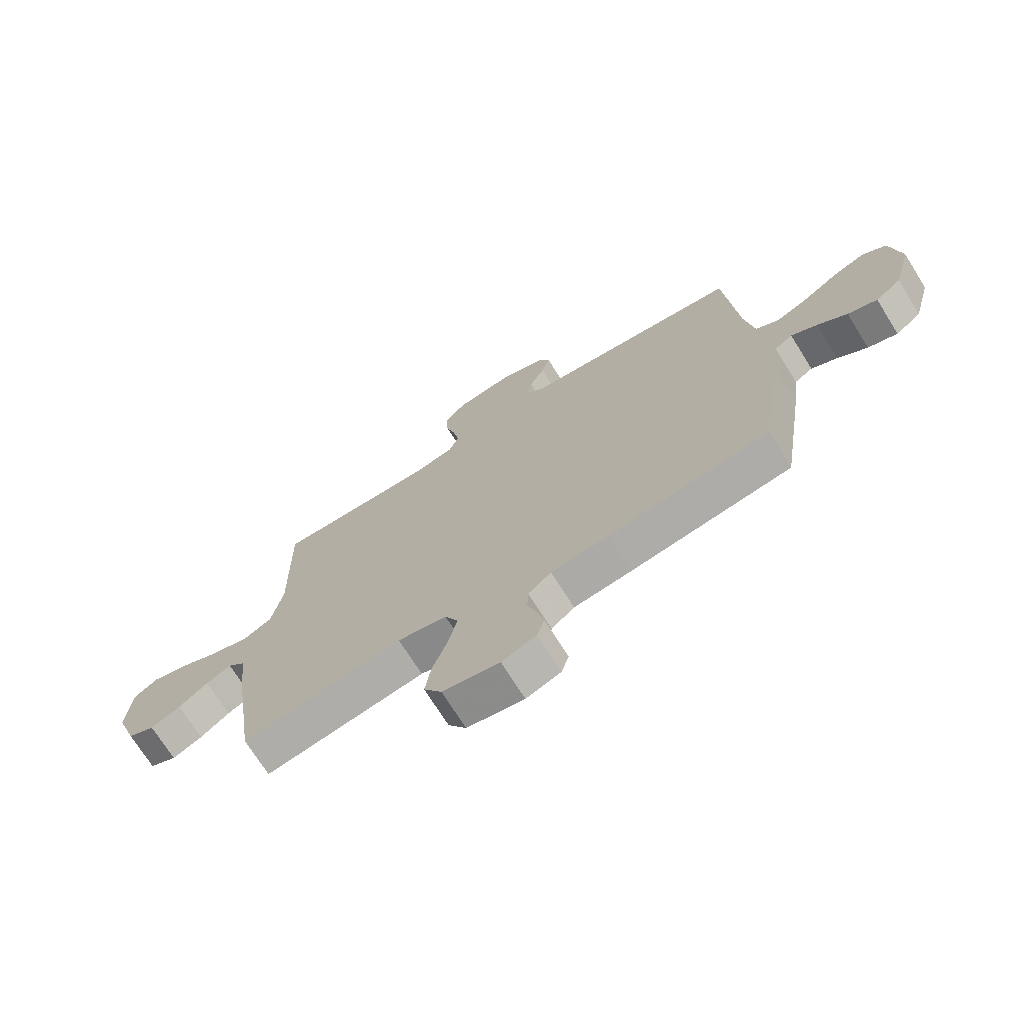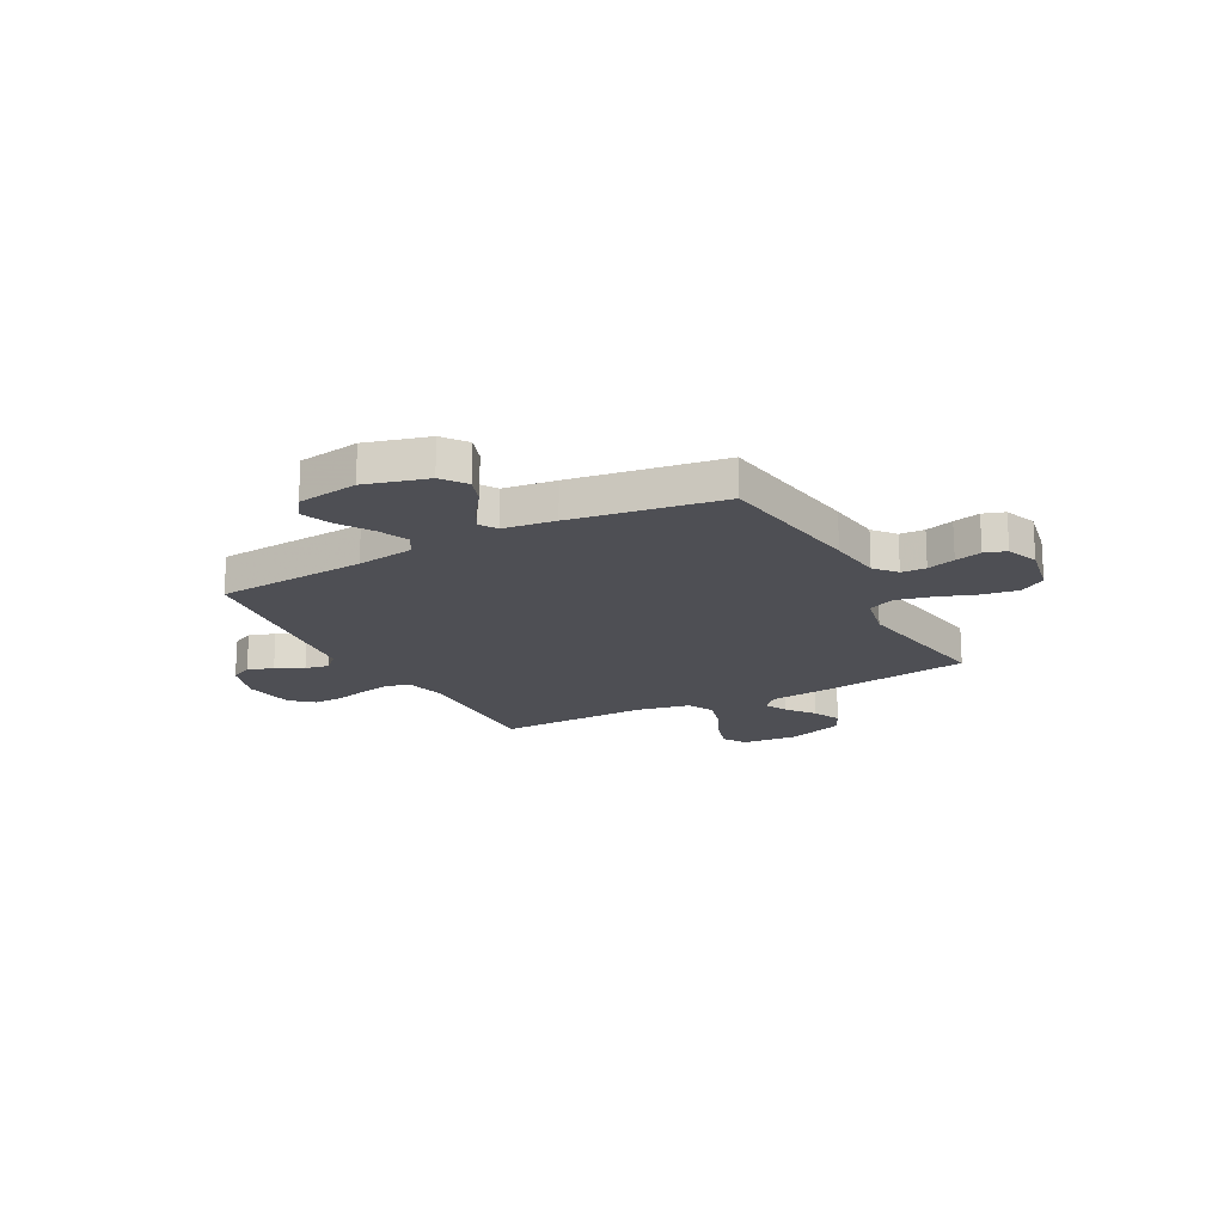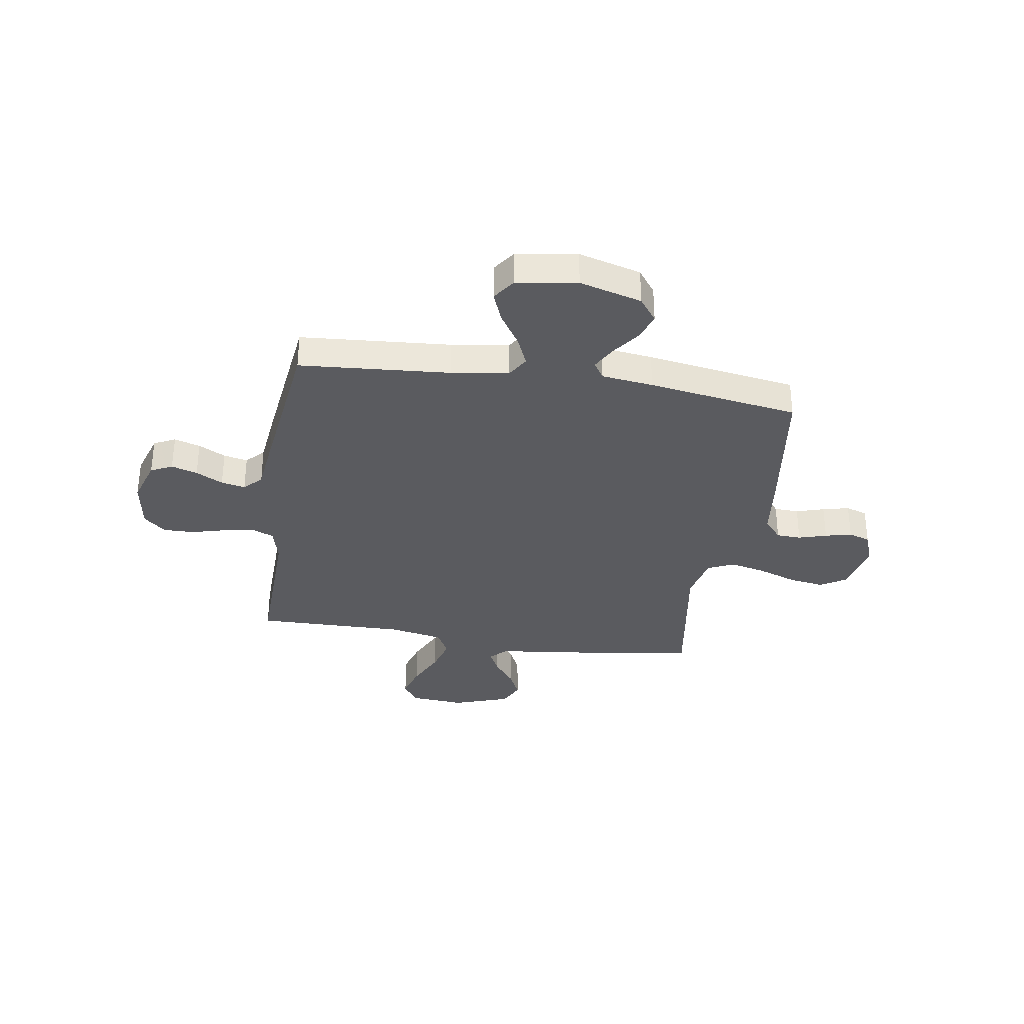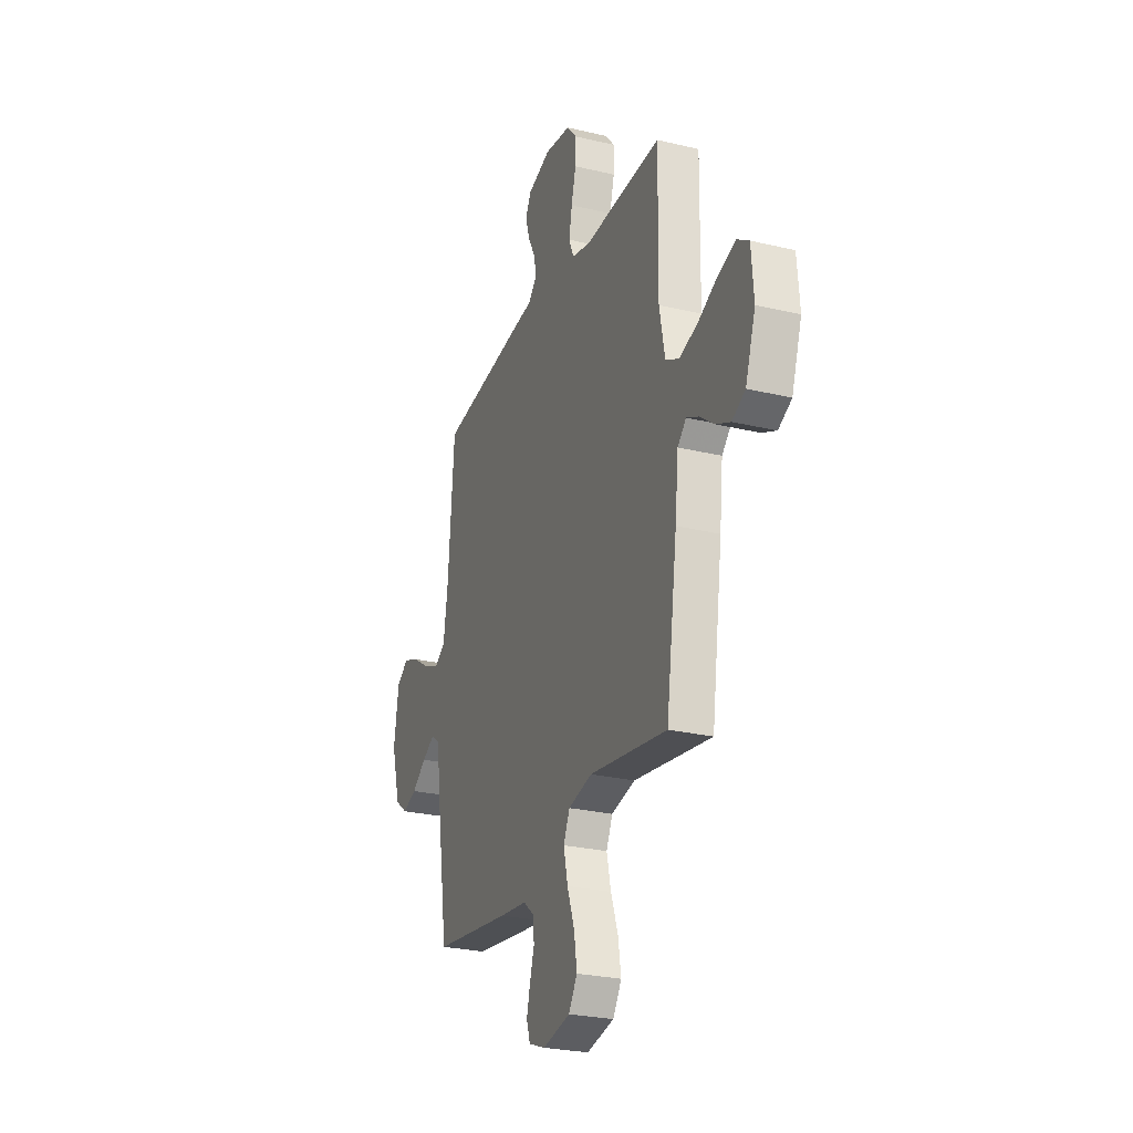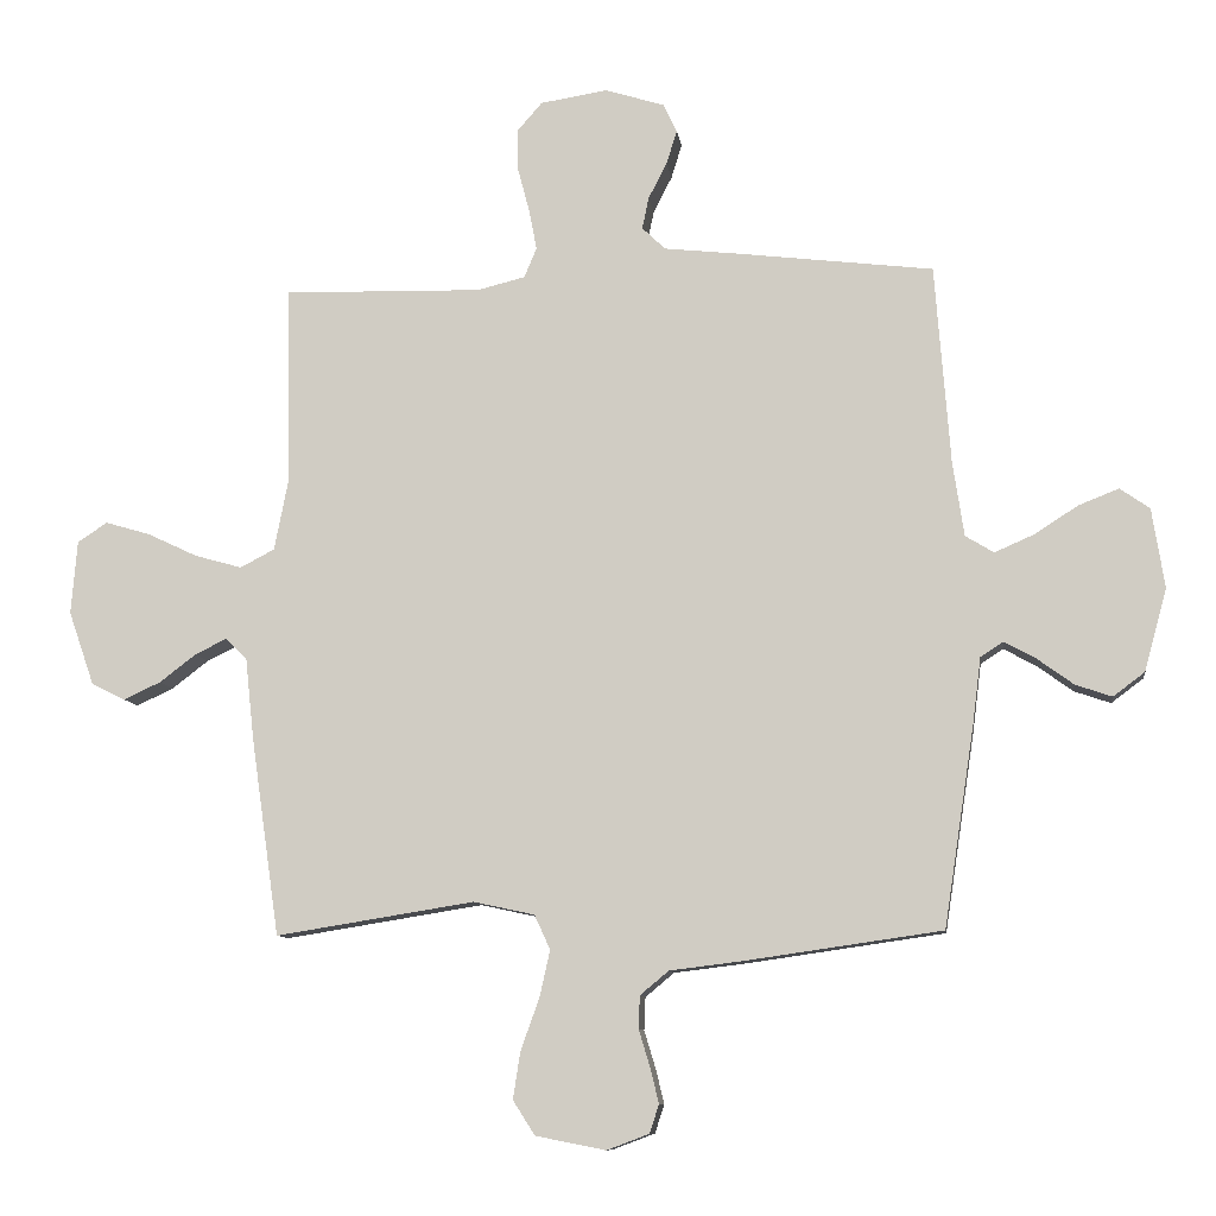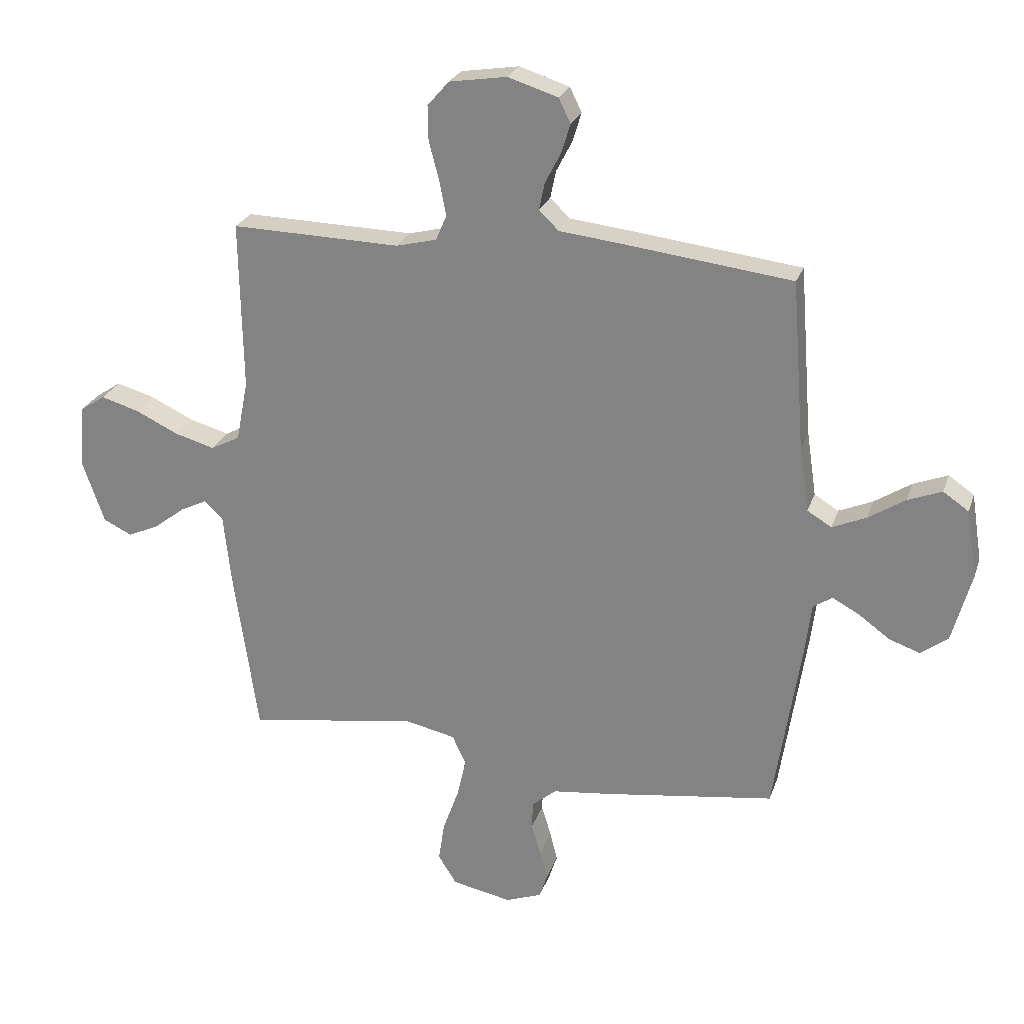
<metadata>
{"format":"obj","ext":"obj","renderer":"f3d","projection":"perspective","resolution":1024,"background":"white","views":[{"elev":-71.8,"azim":32.1,"up":"+Z"},{"elev":-18.3,"azim":118.1,"up":"+Y"},{"elev":-33.4,"azim":81.0,"up":"+Y"},{"elev":-26.6,"azim":-110.5,"up":"+Z"},{"elev":-9.7,"azim":7.5,"up":"+Z"},{"elev":25.0,"azim":16.7,"up":"+Z"}]}
</metadata>
<code>
v 0.5 0.07 0.5
v 0.523 0.07 0.2
v 0.54 0.07 0.086
v 0.583 0.07 0.06
v 0.643 0.07 0.086
v 0.708 0.07 0.128
v 0.769 0.07 0.152
v 0.814 0.07 0.121
v 0.833 0.07 0
v 0.799 0.07 -0.124
v 0.751 0.07 -0.16
v 0.696 0.07 -0.141
v 0.641 0.07 -0.101
v 0.593 0.07 -0.075
v 0.559 0.07 -0.097
v 0.546 0.07 -0.2
v 0.5 0.07 -0.5
v 0.2 0.07 -0.543
v 0.093 0.07 -0.556
v 0.05 0.07 -0.592
v 0.048 0.07 -0.641
v 0.065 0.07 -0.697
v 0.078 0.07 -0.75
v 0.064 0.07 -0.793
v 0 0.07 -0.817
v -0.106 0.07 -0.796
v -0.139 0.07 -0.744
v -0.128 0.07 -0.673
v -0.1 0.07 -0.595
v -0.084 0.07 -0.524
v -0.108 0.07 -0.472
v -0.2 0.07 -0.452
v -0.5 0.07 -0.5
v -0.543 0.07 -0.2
v -0.556 0.07 -0.078
v -0.589 0.07 -0.046
v -0.636 0.07 -0.069
v -0.691 0.07 -0.111
v -0.747 0.07 -0.137
v -0.798 0.07 -0.112
v -0.837 0.07 0
v -0.828 0.07 0.111
v -0.783 0.07 0.141
v -0.715 0.07 0.121
v -0.639 0.07 0.085
v -0.568 0.07 0.065
v -0.516 0.07 0.092
v -0.495 0.07 0.2
v -0.5 0.07 0.5
v -0.2 0.07 0.493
v -0.128 0.07 0.511
v -0.109 0.07 0.556
v -0.121 0.07 0.618
v -0.139 0.07 0.686
v -0.14 0.07 0.747
v -0.102 0.07 0.791
v 0 0.07 0.807
v 0.089 0.07 0.779
v 0.11 0.07 0.736
v 0.094 0.07 0.684
v 0.066 0.07 0.63
v 0.056 0.07 0.582
v 0.091 0.07 0.548
v 0.2 0.07 0.536
v 0.5 0 0.5
v 0.523 0 0.2
v 0.54 0 0.086
v 0.583 0 0.06
v 0.643 0 0.086
v 0.708 0 0.128
v 0.769 0 0.152
v 0.814 0 0.121
v 0.833 0 0
v 0.799 0 -0.124
v 0.751 0 -0.16
v 0.696 0 -0.141
v 0.641 0 -0.101
v 0.593 0 -0.075
v 0.559 0 -0.097
v 0.546 0 -0.2
v 0.5 0 -0.5
v 0.2 0 -0.543
v 0.093 0 -0.556
v 0.05 0 -0.592
v 0.048 0 -0.641
v 0.065 0 -0.697
v 0.078 0 -0.75
v 0.064 0 -0.793
v 0 0 -0.817
v -0.106 0 -0.796
v -0.139 0 -0.744
v -0.128 0 -0.673
v -0.1 0 -0.595
v -0.084 0 -0.524
v -0.108 0 -0.472
v -0.2 0 -0.452
v -0.5 0 -0.5
v -0.543 0 -0.2
v -0.556 0 -0.078
v -0.589 0 -0.046
v -0.636 0 -0.069
v -0.691 0 -0.111
v -0.747 0 -0.137
v -0.798 0 -0.112
v -0.837 0 0
v -0.828 0 0.111
v -0.783 0 0.141
v -0.715 0 0.121
v -0.639 0 0.085
v -0.568 0 0.065
v -0.516 0 0.092
v -0.495 0 0.2
v -0.5 0 0.5
v -0.2 0 0.493
v -0.128 0 0.511
v -0.109 0 0.556
v -0.121 0 0.618
v -0.139 0 0.686
v -0.14 0 0.747
v -0.102 0 0.791
v 0 0 0.807
v 0.089 0 0.779
v 0.11 0 0.736
v 0.094 0 0.684
v 0.066 0 0.63
v 0.056 0 0.582
v 0.091 0 0.548
v 0.2 0 0.536
f 63 64 1 2
f 59 60 61
f 58 59 61
f 57 58 61
f 56 57 61
f 55 56 61
f 54 55 61
f 53 54 61
f 52 53 61 62
f 51 52 62 63
f 48 49 50
f 63 2 3
f 51 63 3
f 50 51 3
f 48 50 3
f 47 48 3
f 43 44 45
f 42 43 45
f 41 42 45
f 40 41 45
f 39 40 45
f 38 39 45
f 37 38 45
f 36 37 45 46
f 47 3 4
f 46 47 4
f 36 46 4
f 35 36 4
f 34 35 4
f 33 34 4
f 32 33 4
f 27 28 29
f 26 27 29
f 25 26 29
f 24 25 29
f 23 24 29
f 22 23 29
f 21 22 29
f 20 21 29 30
f 19 20 30 31
f 18 19 31
f 17 18 31
f 16 17 31
f 15 16 31
f 11 12 13
f 10 11 13
f 9 10 13
f 8 9 13
f 7 8 13
f 6 7 13
f 5 6 13
f 5 13 14
f 15 31 32
f 14 15 32
f 5 14 32
f 4 5 32
f 66 65 128 127
f 125 124 123
f 125 123 122
f 125 122 121
f 125 121 120
f 125 120 119
f 125 119 118
f 125 118 117
f 126 125 117 116
f 127 126 116 115
f 114 113 112
f 67 66 127
f 67 127 115
f 67 115 114
f 67 114 112
f 67 112 111
f 109 108 107
f 109 107 106
f 109 106 105
f 109 105 104
f 109 104 103
f 109 103 102
f 109 102 101
f 110 109 101 100
f 68 67 111
f 68 111 110
f 68 110 100
f 68 100 99
f 68 99 98
f 68 98 97
f 68 97 96
f 93 92 91
f 93 91 90
f 93 90 89
f 93 89 88
f 93 88 87
f 93 87 86
f 93 86 85
f 94 93 85 84
f 95 94 84 83
f 95 83 82
f 95 82 81
f 95 81 80
f 95 80 79
f 77 76 75
f 77 75 74
f 77 74 73
f 77 73 72
f 77 72 71
f 77 71 70
f 77 70 69
f 78 77 69
f 96 95 79
f 96 79 78
f 96 78 69
f 96 69 68
f 1 65 66 2
f 2 66 67 3
f 3 67 68 4
f 4 68 69 5
f 5 69 70 6
f 6 70 71 7
f 7 71 72 8
f 8 72 73 9
f 9 73 74 10
f 10 74 75 11
f 11 75 76 12
f 12 76 77 13
f 13 77 78 14
f 14 78 79 15
f 15 79 80 16
f 16 80 81 17
f 17 81 82 18
f 18 82 83 19
f 19 83 84 20
f 20 84 85 21
f 21 85 86 22
f 22 86 87 23
f 23 87 88 24
f 24 88 89 25
f 25 89 90 26
f 26 90 91 27
f 27 91 92 28
f 28 92 93 29
f 29 93 94 30
f 30 94 95 31
f 31 95 96 32
f 32 96 97 33
f 33 97 98 34
f 34 98 99 35
f 35 99 100 36
f 36 100 101 37
f 37 101 102 38
f 38 102 103 39
f 39 103 104 40
f 40 104 105 41
f 41 105 106 42
f 42 106 107 43
f 43 107 108 44
f 44 108 109 45
f 45 109 110 46
f 46 110 111 47
f 47 111 112 48
f 48 112 113 49
f 49 113 114 50
f 50 114 115 51
f 51 115 116 52
f 52 116 117 53
f 53 117 118 54
f 54 118 119 55
f 55 119 120 56
f 56 120 121 57
f 57 121 122 58
f 58 122 123 59
f 59 123 124 60
f 60 124 125 61
f 61 125 126 62
f 62 126 127 63
f 63 127 128 64
f 64 128 65 1

</code>
